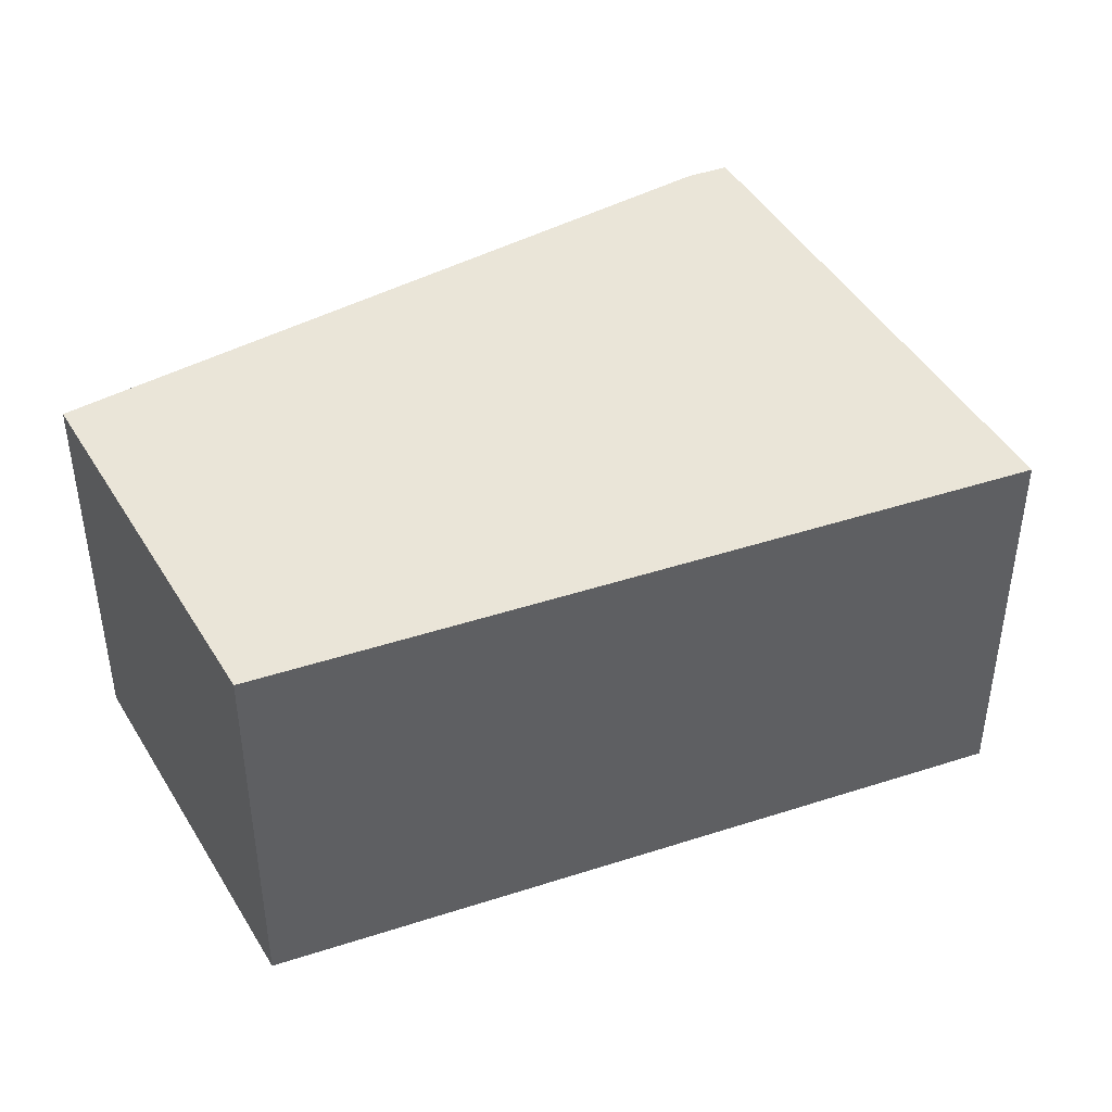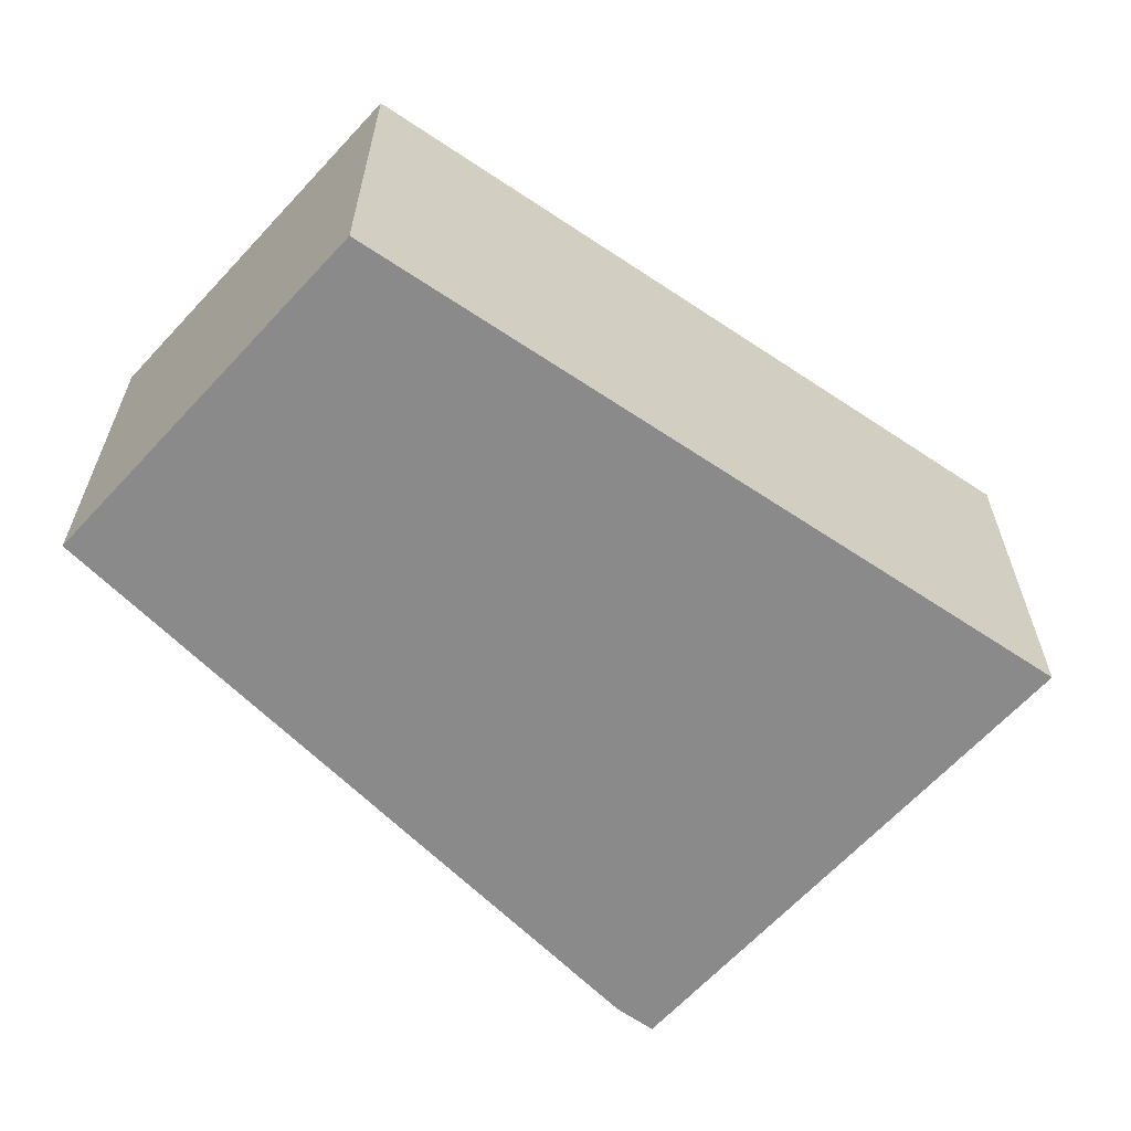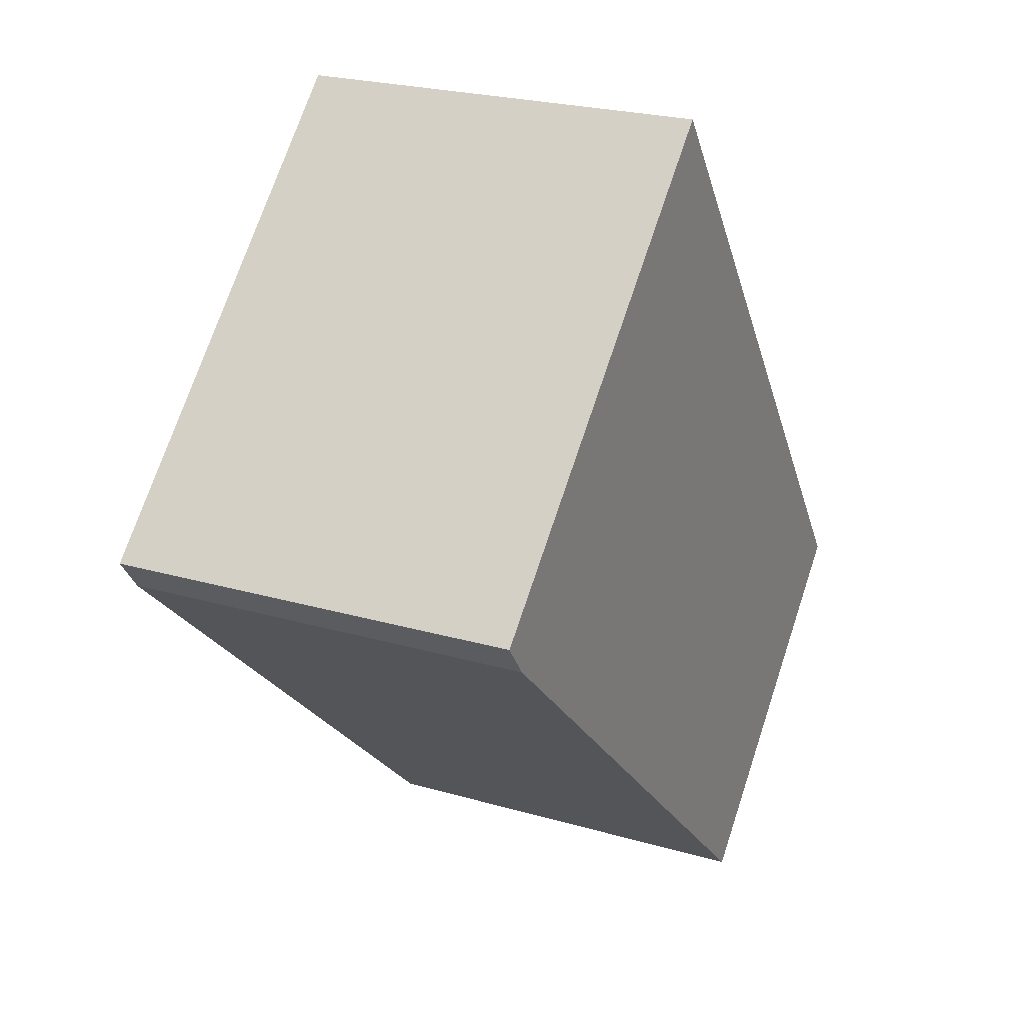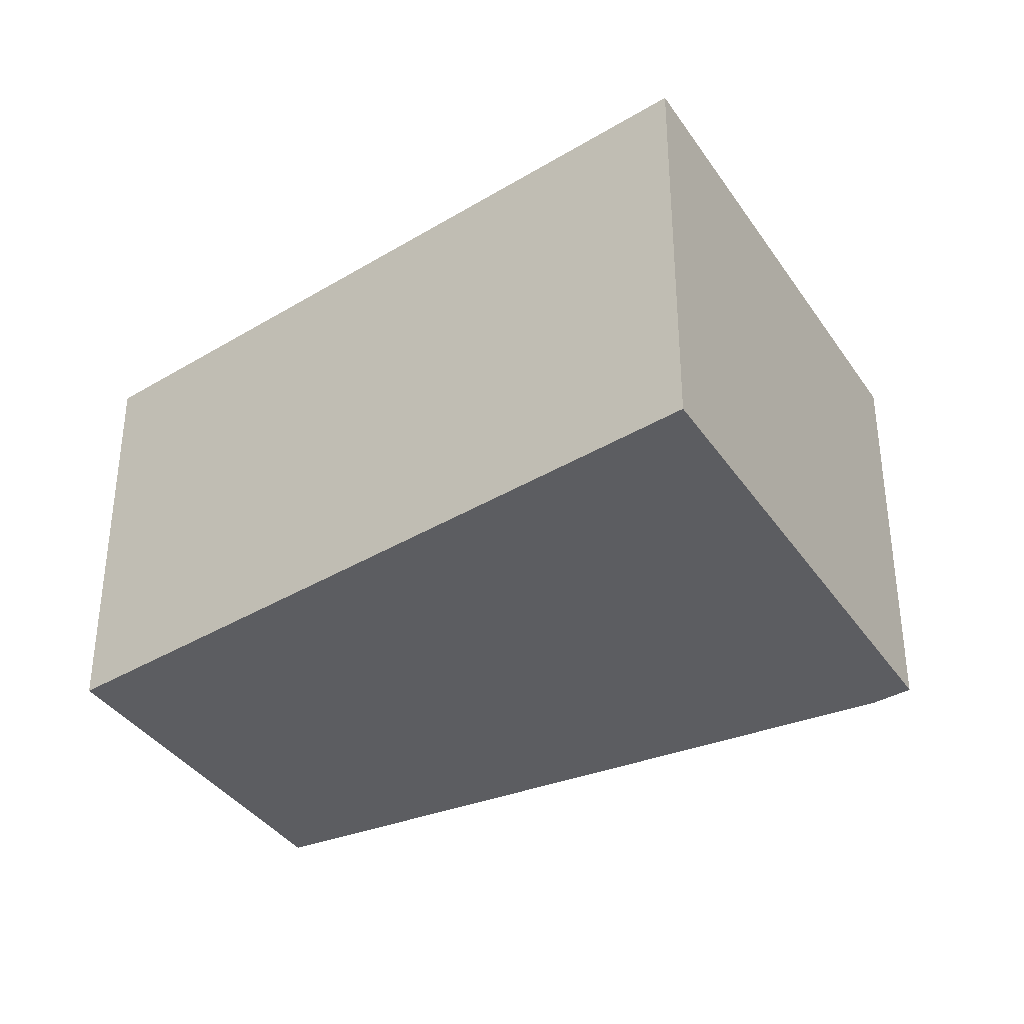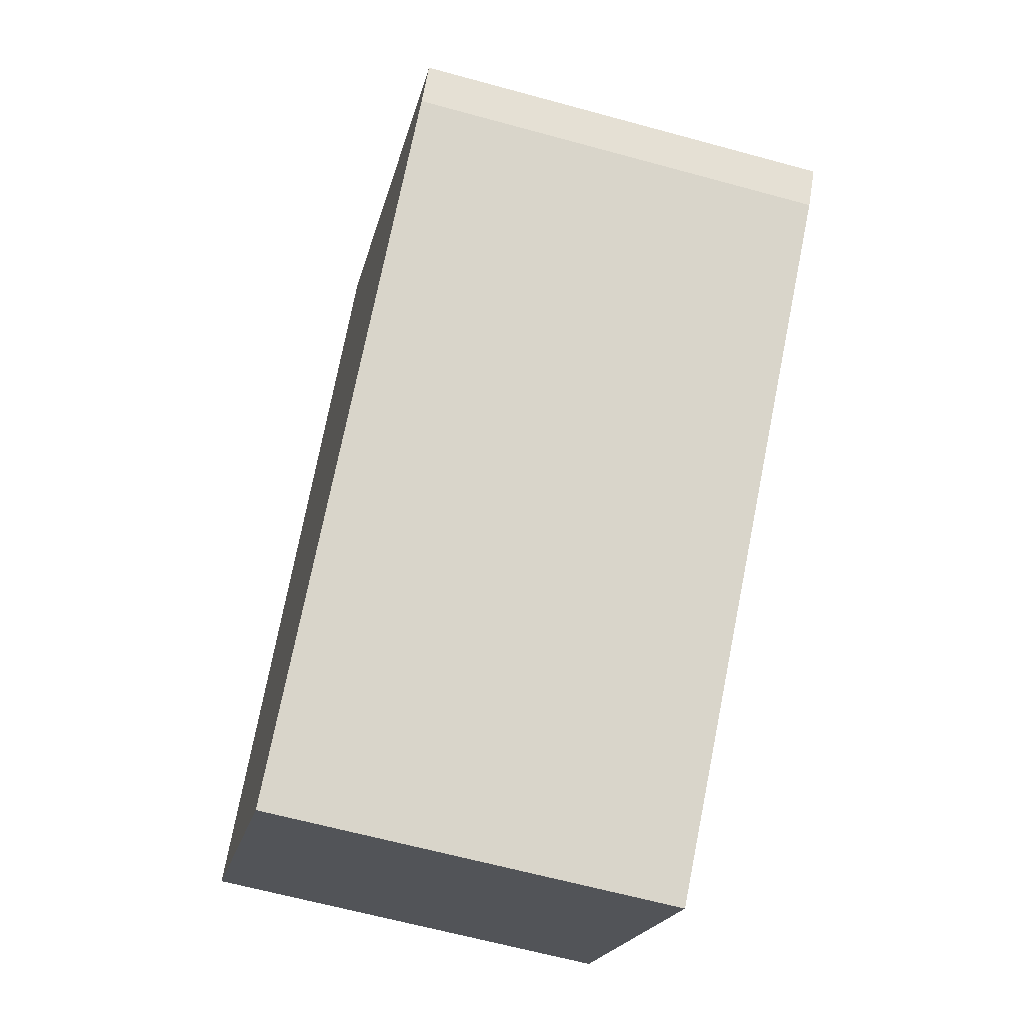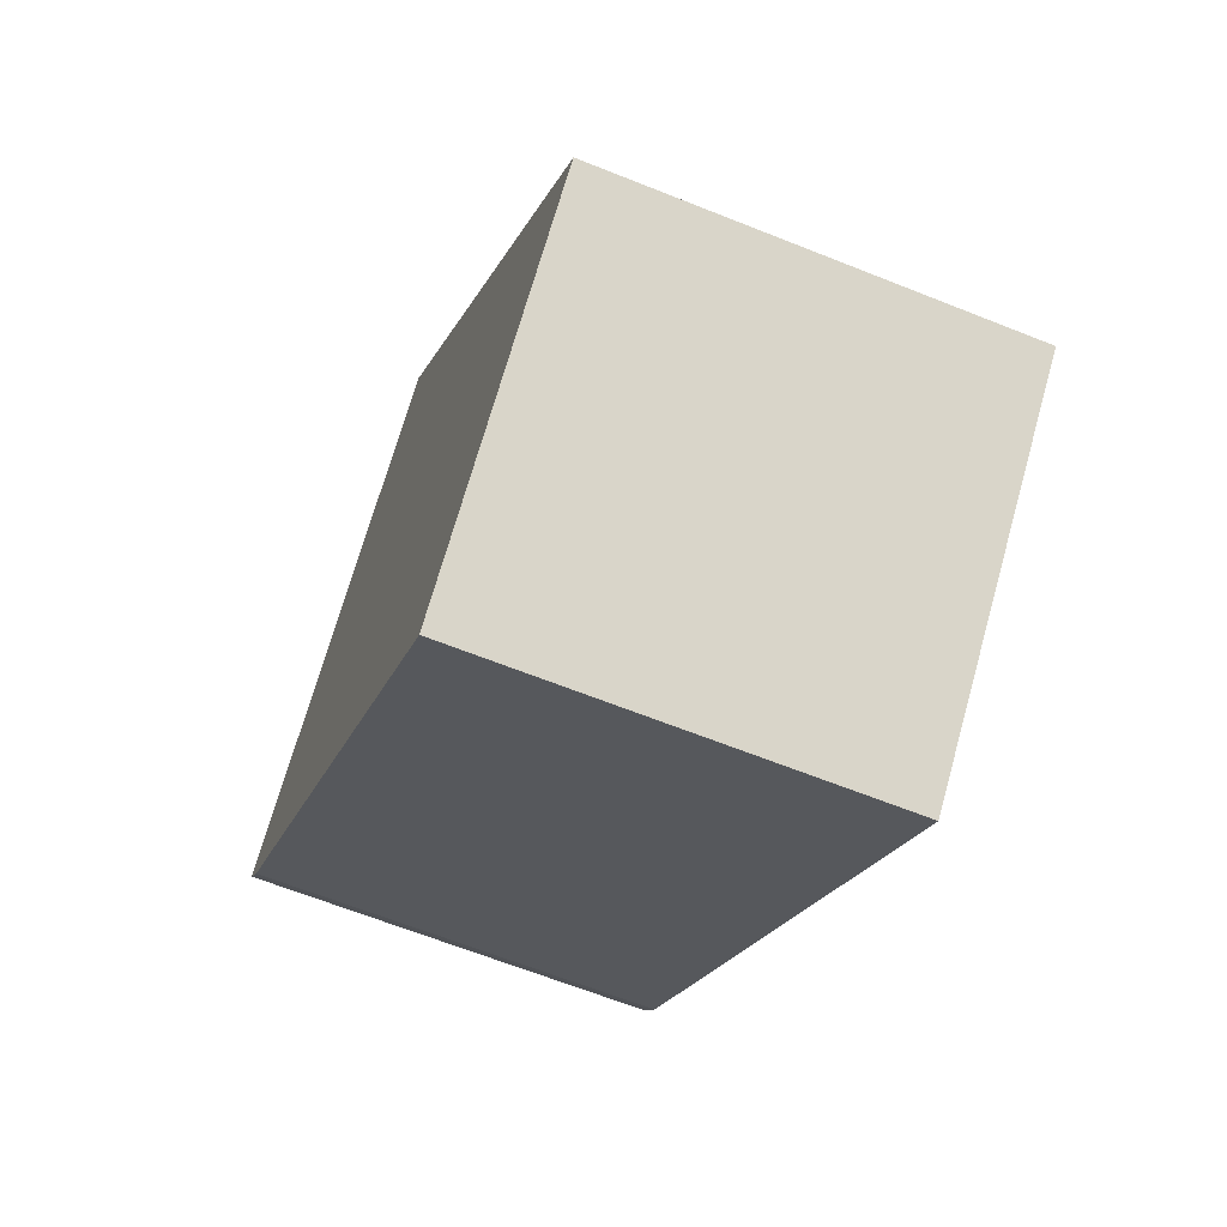
<metadata>
{"format":"obj","ext":"obj","renderer":"f3d","projection":"perspective","resolution":1024,"background":"white","views":[{"elev":44.8,"azim":-74.9,"up":"+Y"},{"elev":-63.6,"azim":-88.3,"up":"+Y"},{"elev":23.7,"azim":116.0,"up":"+Z"},{"elev":-36.8,"azim":-16.2,"up":"+Y"},{"elev":-63.5,"azim":74.5,"up":"+Z"},{"elev":-64.4,"azim":-112.0,"up":"+Z"}]}
</metadata>
<code>
v  0 1.917 1.174e-16
v  3.859 1.917 1.007
v  1.356 1.917 -1.325
v  2.127 1.917 2.954
v  3.978 1.917 1.166
v  3.978 -7.14e-17 1.166
v  3.859 -6.166e-17 1.007
v  1.356 8.113e-17 -1.325
v  0 0 0
v  2.127 -1.809e-16 2.954
g defaultobject
f 1 2 3
f 2 1 4
f 2 4 5
f 6 2 5
f 2 6 7
f 7 3 2
f 3 7 8
f 8 1 3
f 1 8 9
f 9 4 1
f 4 9 10
f 10 5 4
f 5 10 6
f 7 9 8
f 9 7 6
f 9 6 10

</code>
